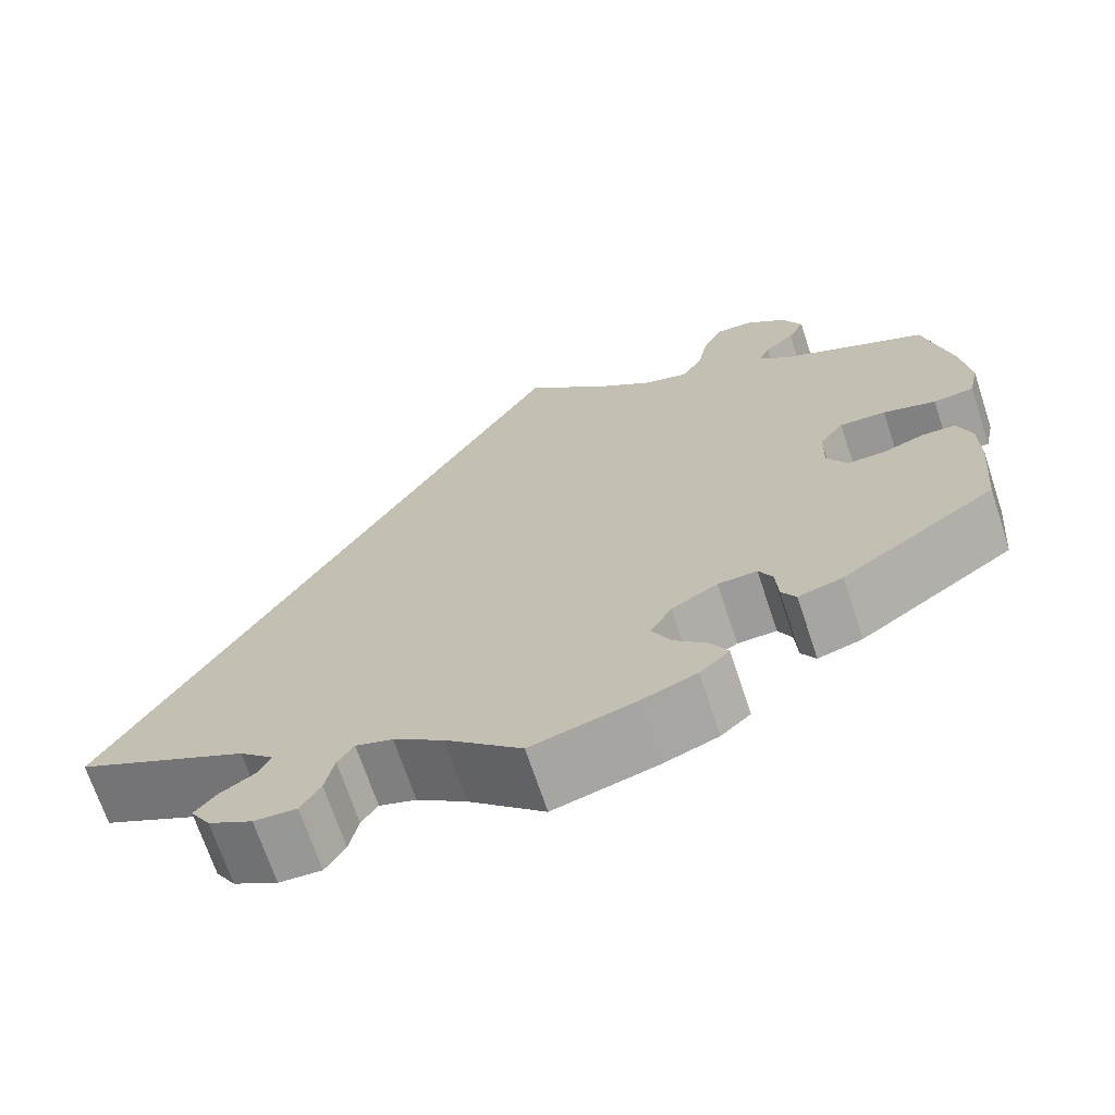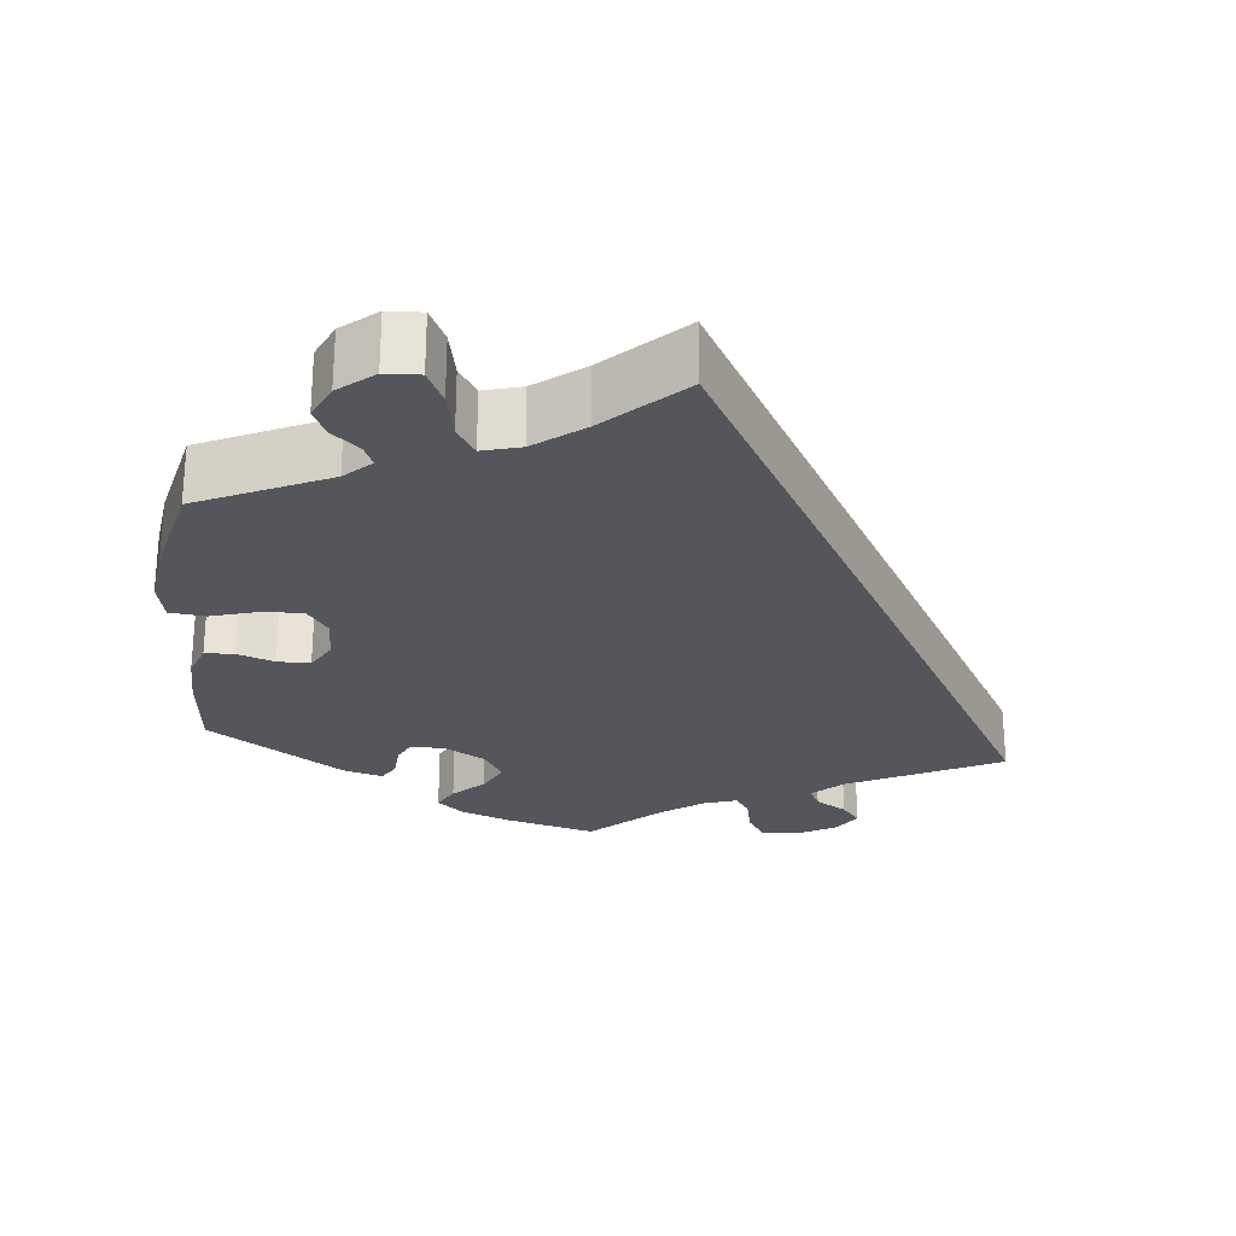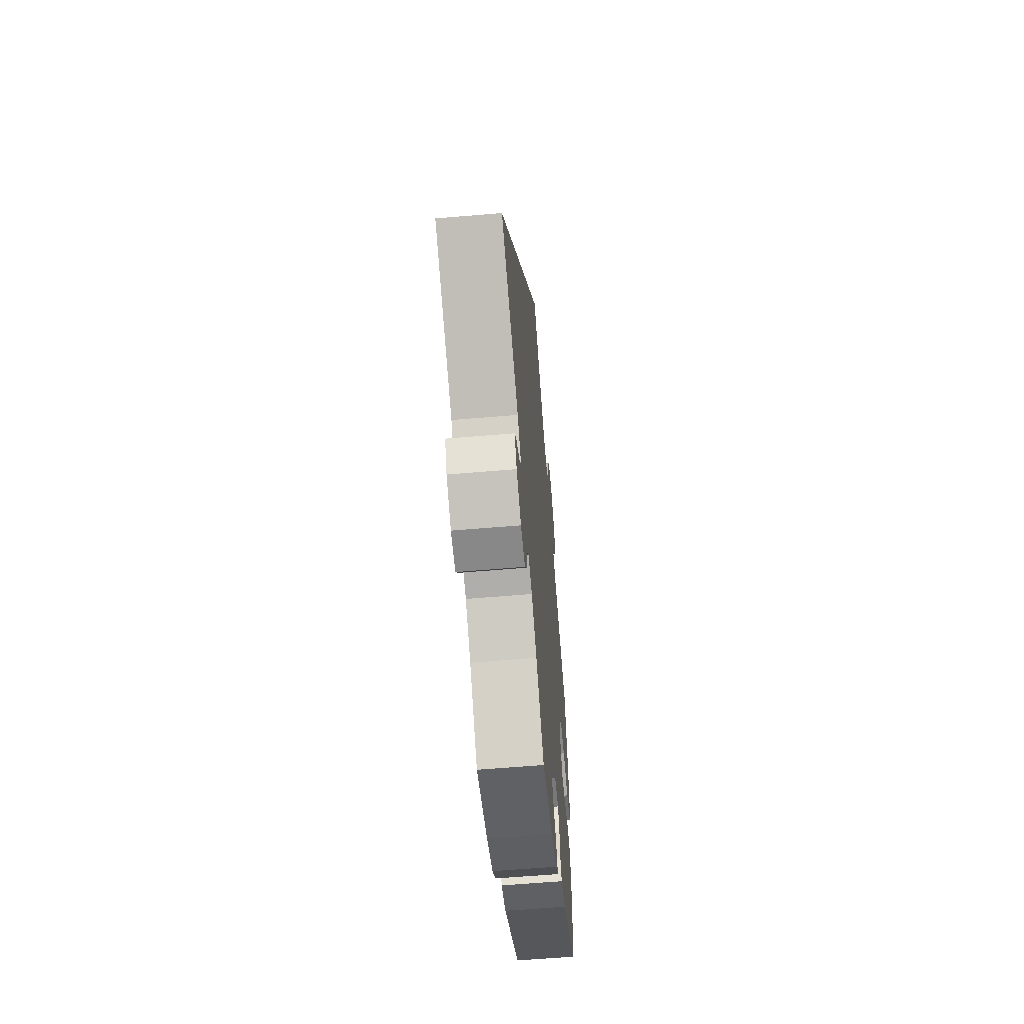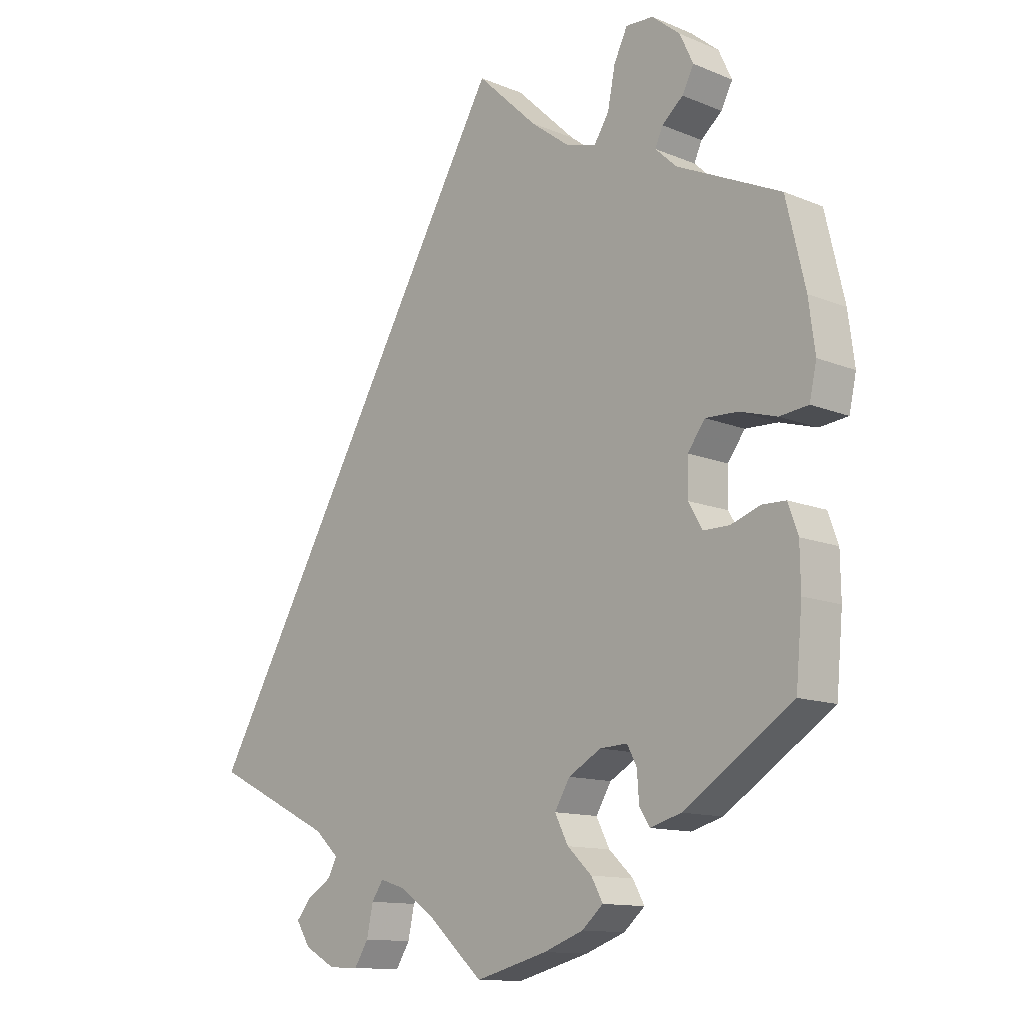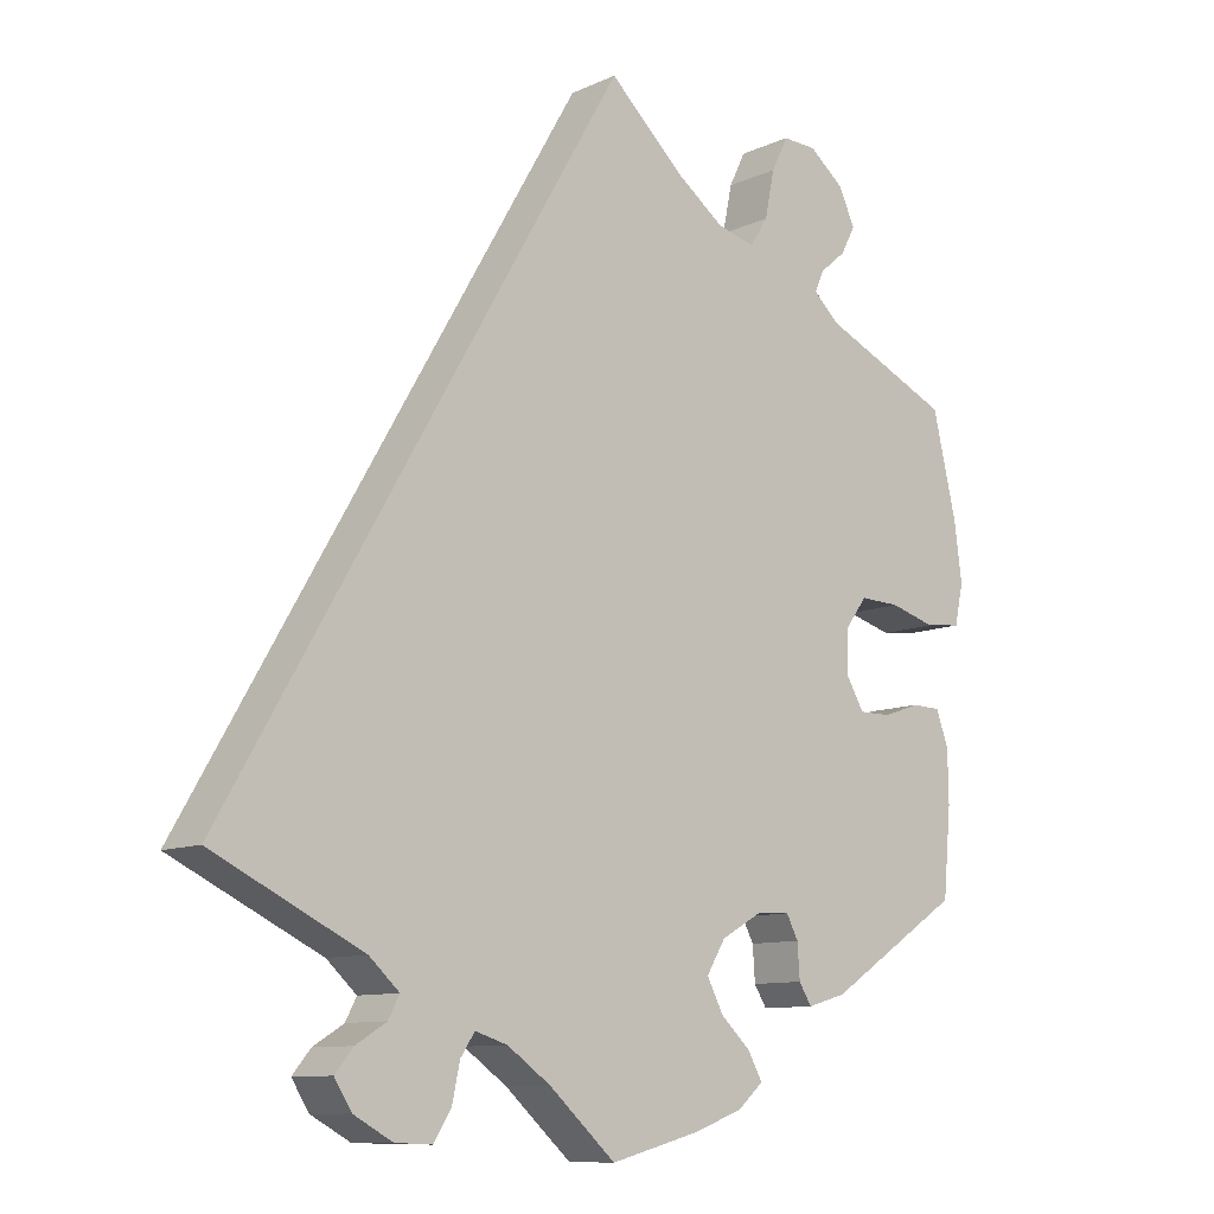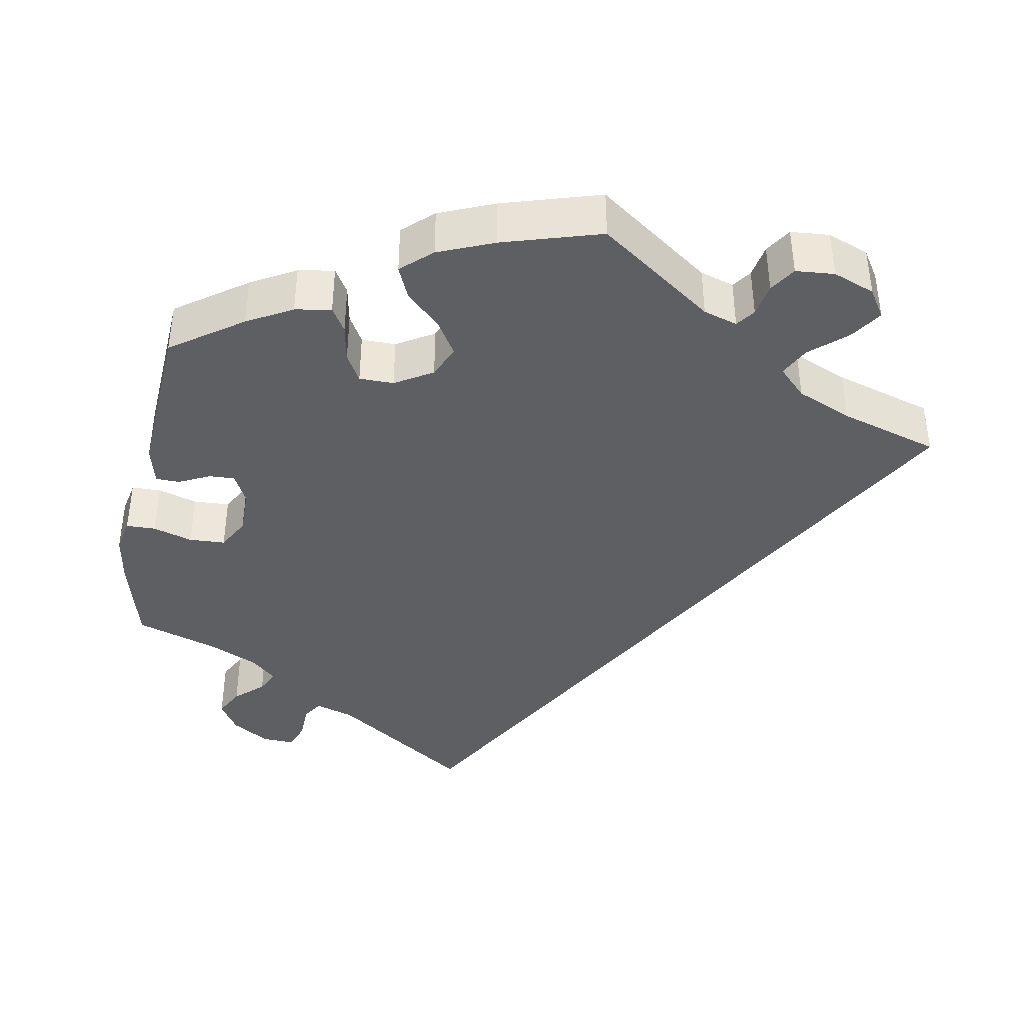
<metadata>
{"format":"obj","ext":"obj","renderer":"f3d","projection":"perspective","resolution":1024,"background":"white","views":[{"elev":-69.2,"azim":-161.7,"up":"+Z"},{"elev":-26.3,"azim":-5.7,"up":"+Y"},{"elev":-60.5,"azim":95.0,"up":"+Z"},{"elev":-12.5,"azim":-133.8,"up":"+Z"},{"elev":-10.3,"azim":139.1,"up":"+Z"},{"elev":-40.5,"azim":-70.6,"up":"+Y"}]}
</metadata>
<code>
v 0.501 0.07 -0.288
v 0.311 0.07 -0.381
v 0.273 0.07 -0.416
v 0.287 0.07 -0.443
v 0.326 0.07 -0.467
v 0.349 0.07 -0.495
v 0.327 0.07 -0.53
v 0.278 0.07 -0.557
v 0.231 0.07 -0.559
v 0.209 0.07 -0.524
v 0.199 0.07 -0.477
v 0.181 0.07 -0.45
v 0.14 0.07 -0.463
v 0.085 0.07 -0.502
v 0.001 0.07 -0.578
v -0.112 0.07 -0.548
v -0.174 0.07 -0.525
v -0.207 0.07 -0.496
v -0.189 0.07 -0.463
v -0.151 0.07 -0.427
v -0.13 0.07 -0.386
v -0.154 0.07 -0.346
v -0.205 0.07 -0.317
v -0.248 0.07 -0.315
v -0.263 0.07 -0.344
v -0.266 0.07 -0.388
v -0.282 0.07 -0.414
v -0.331 0.07 -0.4
v -0.501 0.07 -0.288
v -0.511 0.07 -0.178
v -0.51 0.07 -0.112
v -0.494 0.07 -0.068
v -0.457 0.07 -0.067
v -0.411 0.07 -0.083
v -0.37 0.07 -0.083
v -0.348 0.07 -0.045
v -0.349 0.07 0.011
v -0.376 0.07 0.048
v -0.427 0.07 0.046
v -0.485 0.07 0.029
v -0.53 0.07 0.034
v -0.541 0.07 0.085
v -0.531 0.07 0.161
v -0.501 0.07 0.289
v -0.338 0.07 0.364
v -0.305 0.07 0.395
v -0.317 0.07 0.422
v -0.35 0.07 0.45
v -0.368 0.07 0.485
v -0.347 0.07 0.53
v -0.303 0.07 0.566
v -0.26 0.07 0.568
v -0.239 0.07 0.525
v -0.227 0.07 0.465
v -0.204 0.07 0.429
v -0.156 0.07 0.442
v -0.095 0.07 0.488
v 0 0.07 0.578
v 0.501 0 -0.288
v 0.311 0 -0.381
v 0.273 0 -0.416
v 0.287 0 -0.443
v 0.326 0 -0.467
v 0.349 0 -0.495
v 0.327 0 -0.53
v 0.278 0 -0.557
v 0.231 0 -0.559
v 0.209 0 -0.524
v 0.199 0 -0.477
v 0.181 0 -0.45
v 0.14 0 -0.463
v 0.085 0 -0.502
v 0.001 0 -0.578
v -0.112 0 -0.548
v -0.174 0 -0.525
v -0.207 0 -0.496
v -0.189 0 -0.463
v -0.151 0 -0.427
v -0.13 0 -0.386
v -0.154 0 -0.346
v -0.205 0 -0.317
v -0.248 0 -0.315
v -0.263 0 -0.344
v -0.266 0 -0.388
v -0.282 0 -0.414
v -0.331 0 -0.4
v -0.501 0 -0.288
v -0.511 0 -0.178
v -0.51 0 -0.112
v -0.494 0 -0.068
v -0.457 0 -0.067
v -0.411 0 -0.083
v -0.37 0 -0.083
v -0.348 0 -0.045
v -0.349 0 0.011
v -0.376 0 0.048
v -0.427 0 0.046
v -0.485 0 0.029
v -0.53 0 0.034
v -0.541 0 0.085
v -0.531 0 0.161
v -0.501 0 0.289
v -0.338 0 0.364
v -0.305 0 0.395
v -0.317 0 0.422
v -0.35 0 0.45
v -0.368 0 0.485
v -0.347 0 0.53
v -0.303 0 0.566
v -0.26 0 0.568
v -0.239 0 0.525
v -0.227 0 0.465
v -0.204 0 0.429
v -0.156 0 0.442
v -0.095 0 0.488
v 0 0 0.578
f 57 58 1 2
f 56 57 2 3
f 55 56 3
f 54 55 3 4
f 51 52 53 54
f 51 54 4
f 50 51 4
f 47 48 49 50
f 46 47 50 4
f 45 46 4
f 44 45 4
f 39 40 41 42
f 38 39 42 43
f 31 32 33 34
f 31 34 35
f 30 31 35
f 29 30 35
f 28 29 35
f 25 26 27 28
f 24 25 28 35
f 23 24 35 36
f 17 18 19 20
f 17 20 21
f 14 15 16 17
f 13 14 17 21
f 12 13 21 22
f 8 9 10 11
f 8 11 12
f 7 8 12
f 4 5 6 7
f 4 7 12
f 38 43 44
f 37 38 44 4
f 22 23 36 37
f 4 12 22 37
f 60 59 116 115
f 61 60 115 114
f 61 114 113
f 62 61 113 112
f 112 111 110 109
f 62 112 109
f 62 109 108
f 108 107 106 105
f 62 108 105 104
f 62 104 103
f 62 103 102
f 100 99 98 97
f 101 100 97 96
f 92 91 90 89
f 93 92 89
f 93 89 88
f 93 88 87
f 93 87 86
f 86 85 84 83
f 93 86 83 82
f 94 93 82 81
f 78 77 76 75
f 79 78 75
f 75 74 73 72
f 79 75 72 71
f 80 79 71 70
f 69 68 67 66
f 70 69 66
f 70 66 65
f 65 64 63 62
f 70 65 62
f 102 101 96
f 62 102 96 95
f 95 94 81 80
f 95 80 70 62
f 1 59 60 2
f 2 60 61 3
f 3 61 62 4
f 4 62 63 5
f 5 63 64 6
f 6 64 65 7
f 7 65 66 8
f 8 66 67 9
f 9 67 68 10
f 10 68 69 11
f 11 69 70 12
f 12 70 71 13
f 13 71 72 14
f 14 72 73 15
f 15 73 74 16
f 16 74 75 17
f 17 75 76 18
f 18 76 77 19
f 19 77 78 20
f 20 78 79 21
f 21 79 80 22
f 22 80 81 23
f 23 81 82 24
f 24 82 83 25
f 25 83 84 26
f 26 84 85 27
f 27 85 86 28
f 28 86 87 29
f 29 87 88 30
f 30 88 89 31
f 31 89 90 32
f 32 90 91 33
f 33 91 92 34
f 34 92 93 35
f 35 93 94 36
f 36 94 95 37
f 37 95 96 38
f 38 96 97 39
f 39 97 98 40
f 40 98 99 41
f 41 99 100 42
f 42 100 101 43
f 43 101 102 44
f 44 102 103 45
f 45 103 104 46
f 46 104 105 47
f 47 105 106 48
f 48 106 107 49
f 49 107 108 50
f 50 108 109 51
f 51 109 110 52
f 52 110 111 53
f 53 111 112 54
f 54 112 113 55
f 55 113 114 56
f 56 114 115 57
f 57 115 116 58
f 58 116 59 1

</code>
